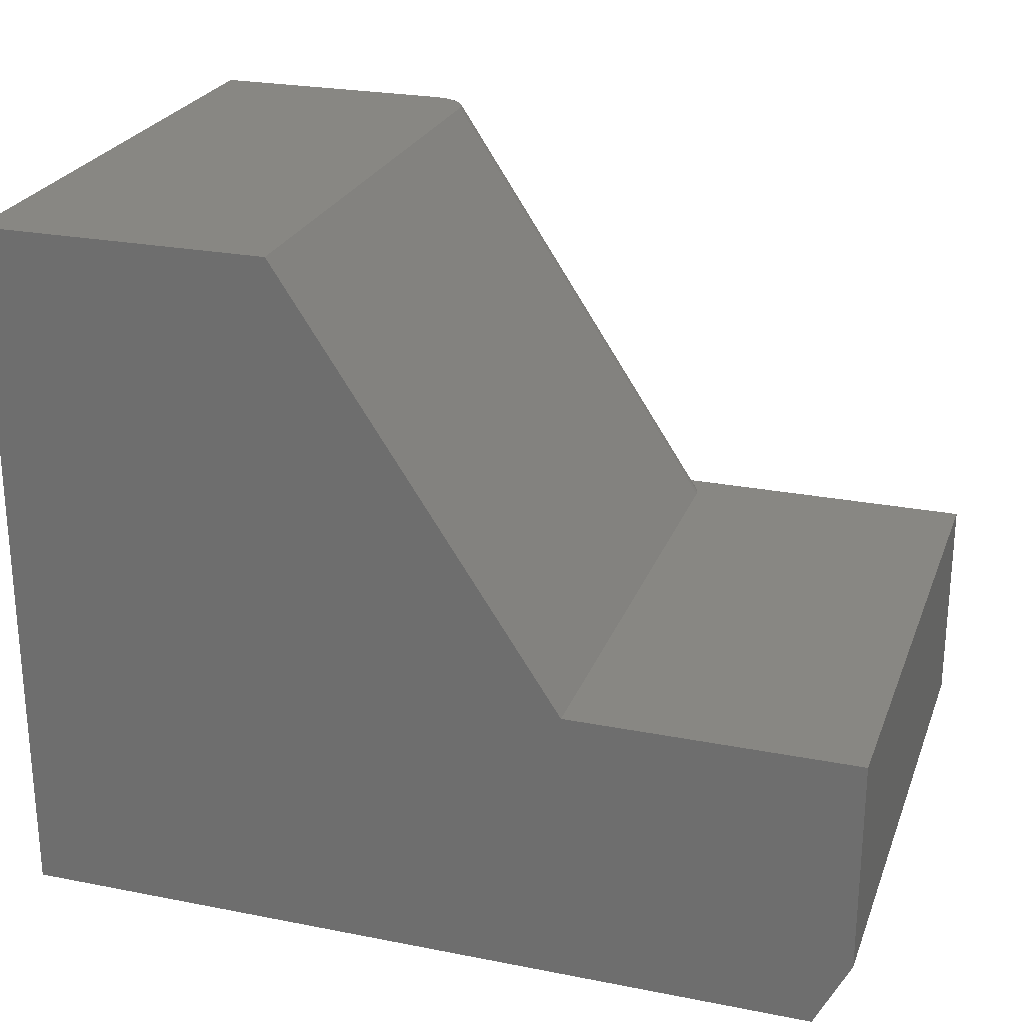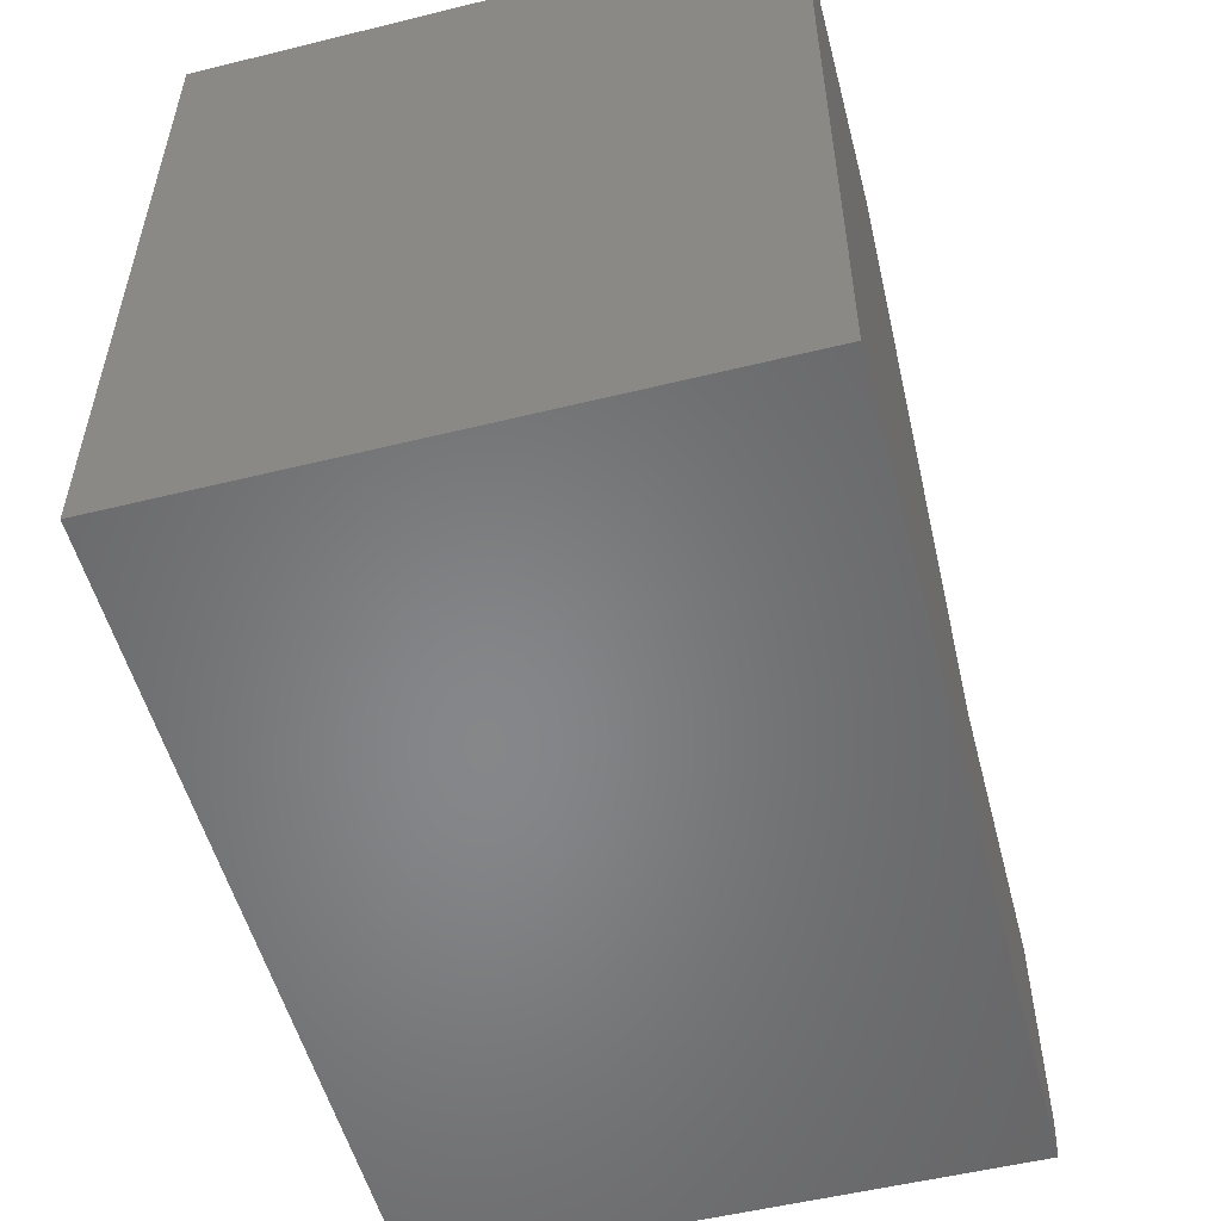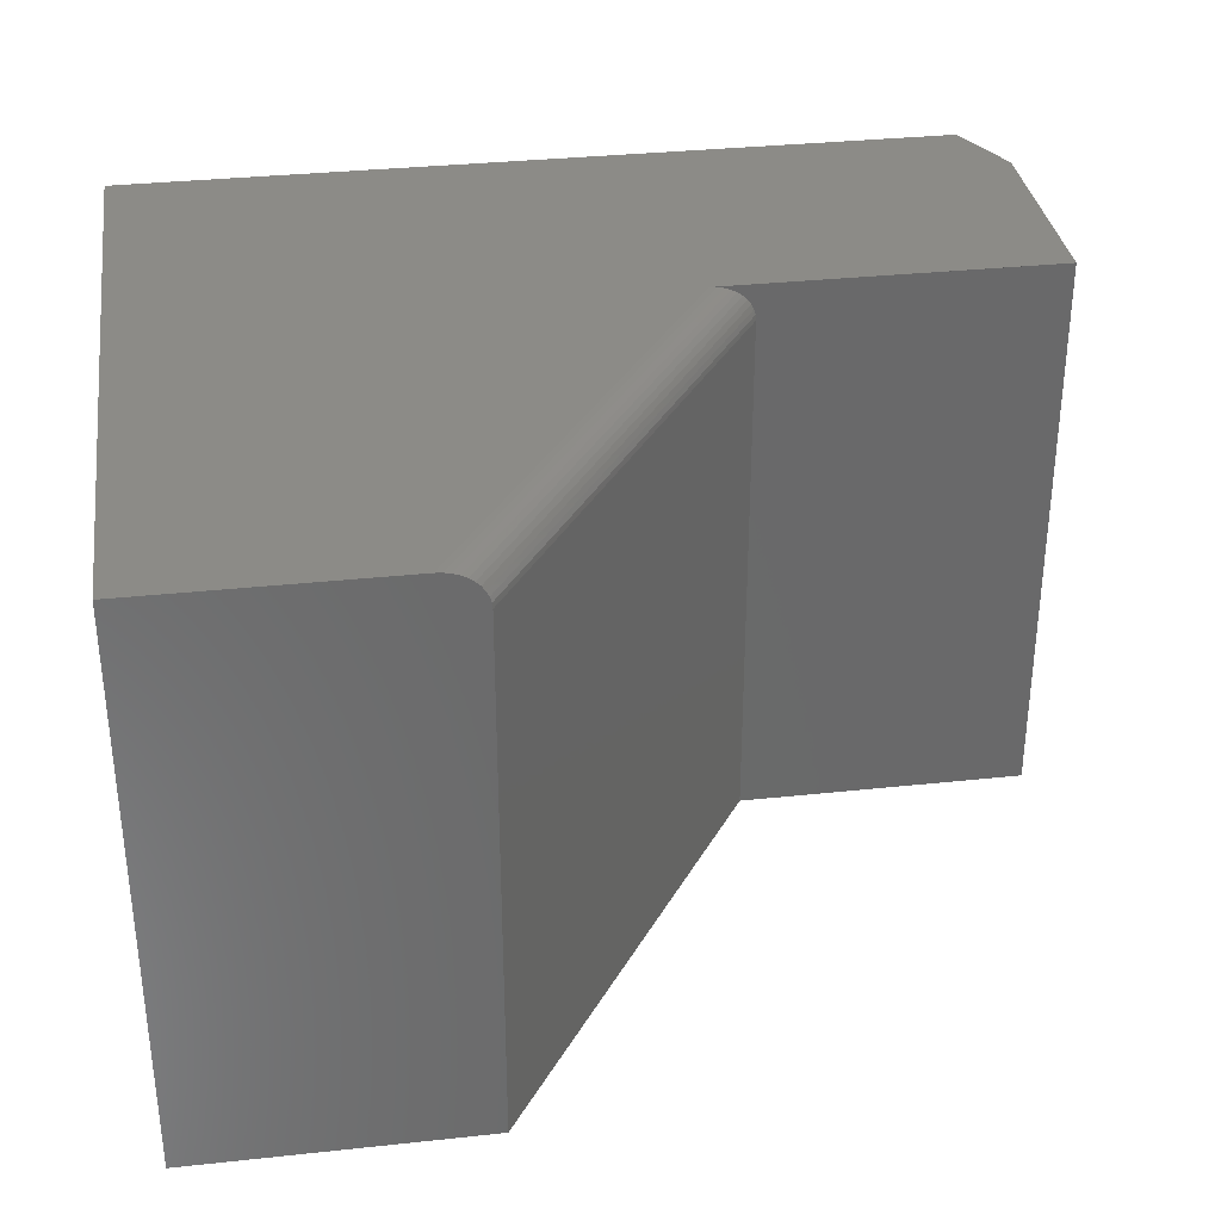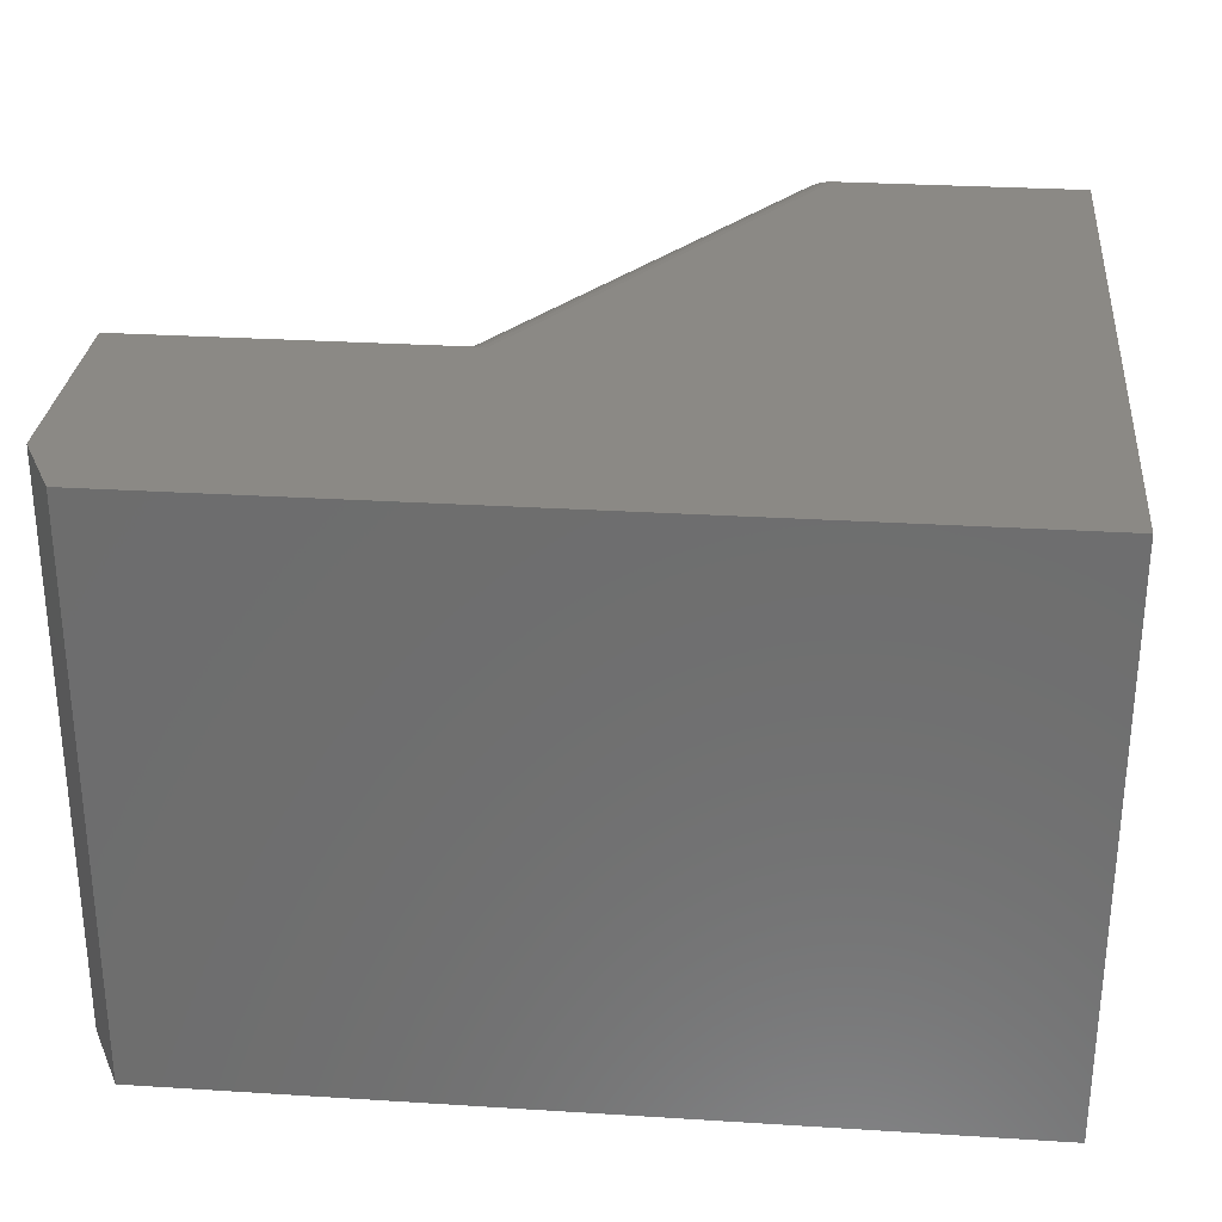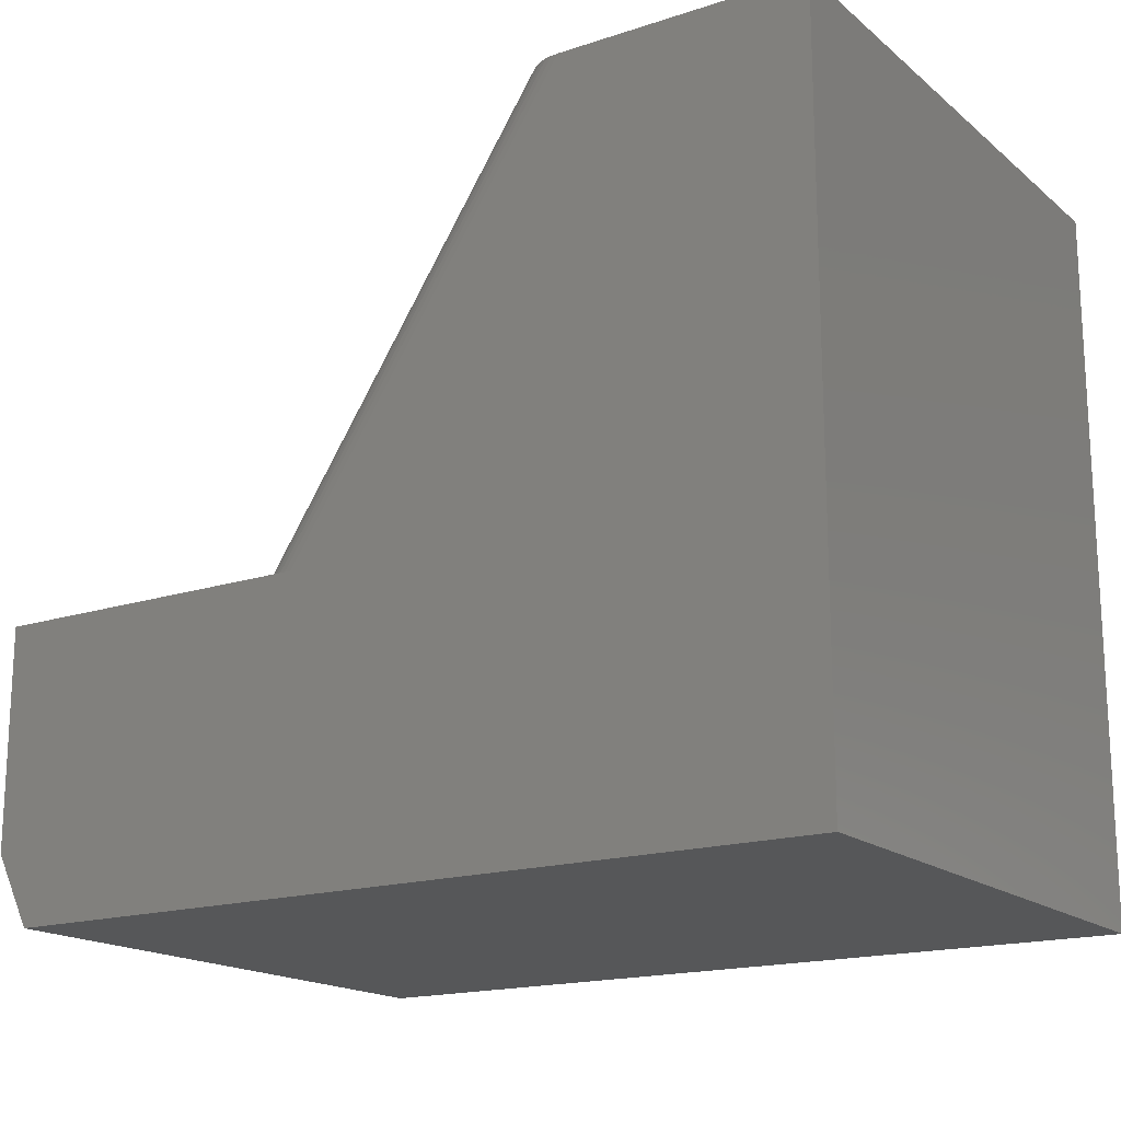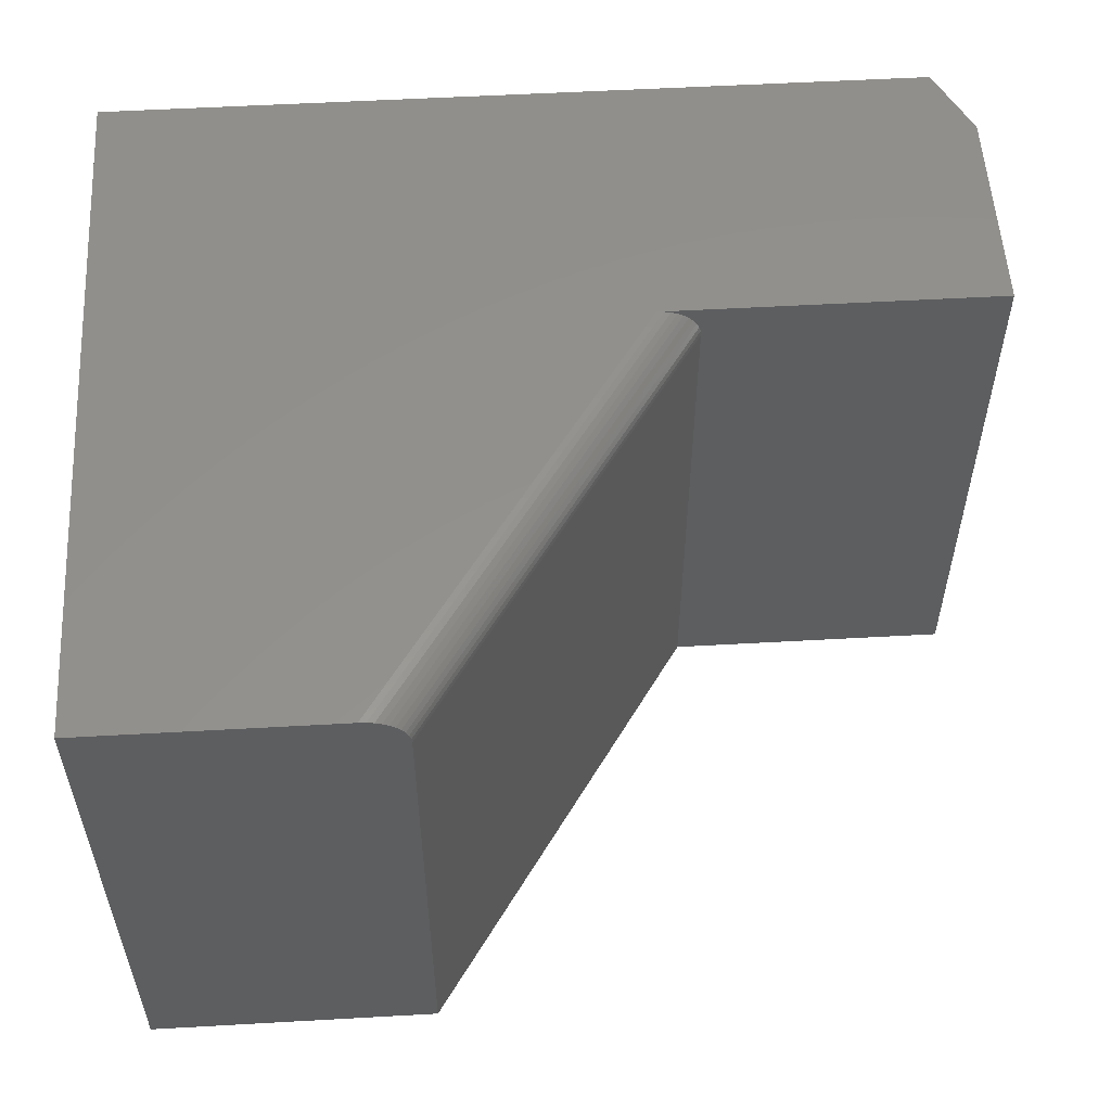
<metadata>
{"format":"stl","ext":"stl","renderer":"f3d","projection":"perspective","resolution":1024,"background":"white","views":[{"elev":24.8,"azim":17.8,"up":"+Z"},{"elev":-53.6,"azim":-75.3,"up":"+Z"},{"elev":33.7,"azim":-8.3,"up":"+Y"},{"elev":29.3,"azim":-174.7,"up":"+Y"},{"elev":-17.3,"azim":-147.0,"up":"+Z"},{"elev":55.0,"azim":-3.4,"up":"+Y"}]}
</metadata>
<code>
# stl→obj: 34 verts, 63 faces
v 0.75 0 0.0625
v 0.75 0 0.2526
v 0.75 -0.5 0.0625
v 0.75 -0.5 0.2526
v 0 0 0
v 3.819e-17 0 0.6237
v 0.2152 0 0.6237
v 0.4599 2.372e-20 0.2526
v 0.7188 0 -4.401e-17
v 0 -0.5 0
v 0.7188 -0.5 -4.401e-17
v 0.4974 -0.5 0.2526
v 0.2526 -0.5 0.6237
v 3.819e-17 -0.5 0.6237
v 0.2373 -0.00602 0.6237
v 0.2508 -0.02157 0.6237
v 0.2417 -0.009188 0.6237
v 0.2485 -0.01705 0.6237
v 0.2455 -0.01289 0.6237
v 0.2526 -0.03125 0.6237
v 0.2522 -0.02635 0.6237
v 0.2323 -0.003462 0.6237
v 0.2269 -0.001575 0.6237
v 0.2212 -0.0004096 0.6237
v 0.4974 -0.03125 0.2526
v 0.4969 -0.02635 0.2526
v 0.466 -0.0004096 0.2526
v 0.4717 -0.001575 0.2526
v 0.4771 -0.003462 0.2526
v 0.482 -0.00602 0.2526
v 0.4864 -0.009188 0.2526
v 0.4902 -0.01289 0.2526
v 0.4933 -0.01705 0.2526
v 0.4955 -0.02157 0.2526
f 1 2 3
f 3 2 4
f 5 6 7
f 5 7 8
f 5 8 2
f 5 2 1
f 5 1 9
f 10 11 3
f 10 3 4
f 10 4 12
f 10 12 13
f 10 13 14
f 10 5 11
f 11 5 9
f 11 9 3
f 3 9 1
f 15 16 17
f 17 16 18
f 17 18 19
f 14 13 20
f 14 20 21
f 14 21 6
f 21 16 15
f 21 15 22
f 21 22 23
f 21 23 24
f 21 24 7
f 21 7 6
f 25 20 12
f 12 20 13
f 4 2 26
f 4 26 25
f 4 25 12
f 2 27 28
f 2 28 29
f 2 29 30
f 2 30 31
f 2 31 32
f 2 32 33
f 2 33 34
f 2 34 26
f 8 24 27
f 8 7 24
f 27 24 23
f 27 23 28
f 28 23 22
f 28 22 29
f 29 22 15
f 29 15 30
f 30 15 17
f 30 17 31
f 31 17 19
f 31 19 32
f 32 19 18
f 32 18 33
f 33 18 16
f 20 25 21
f 21 25 26
f 21 26 16
f 16 26 34
f 16 34 33
f 14 6 10
f 10 6 5

</code>
